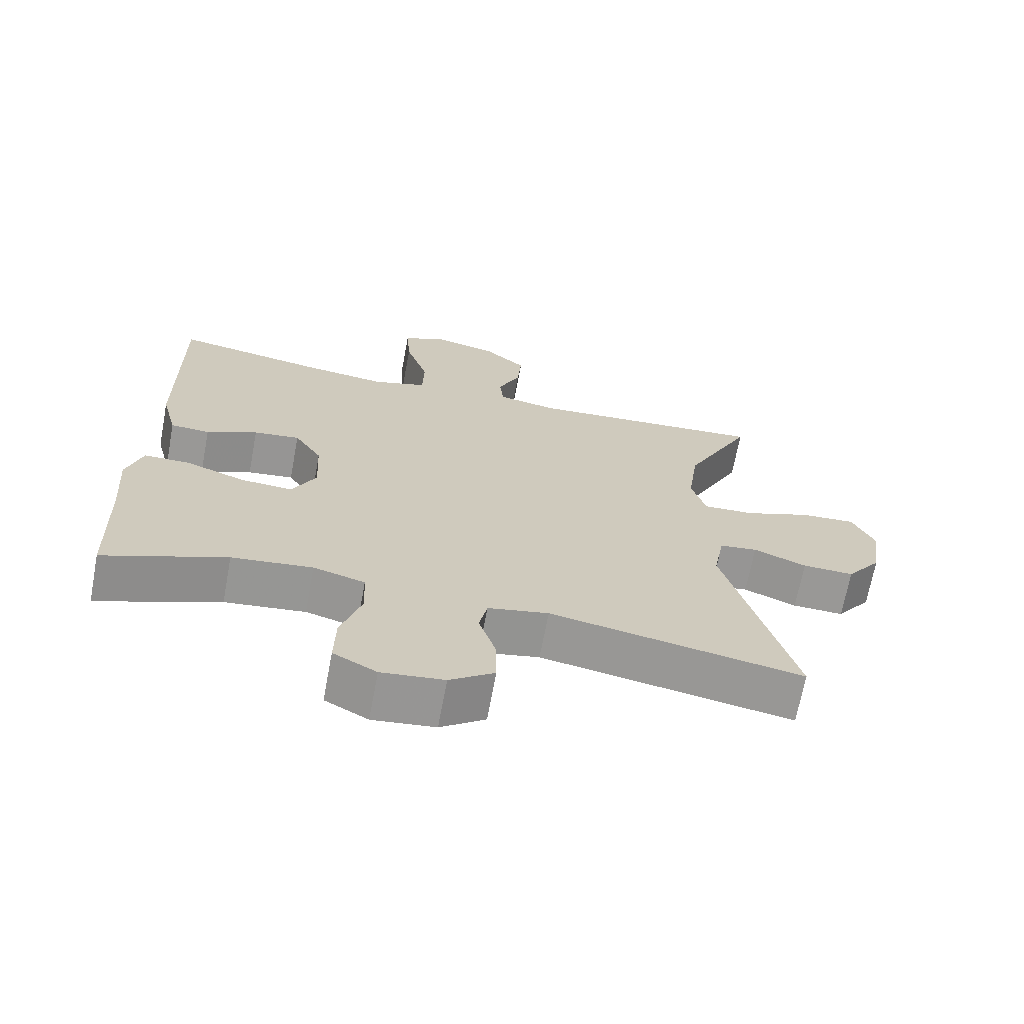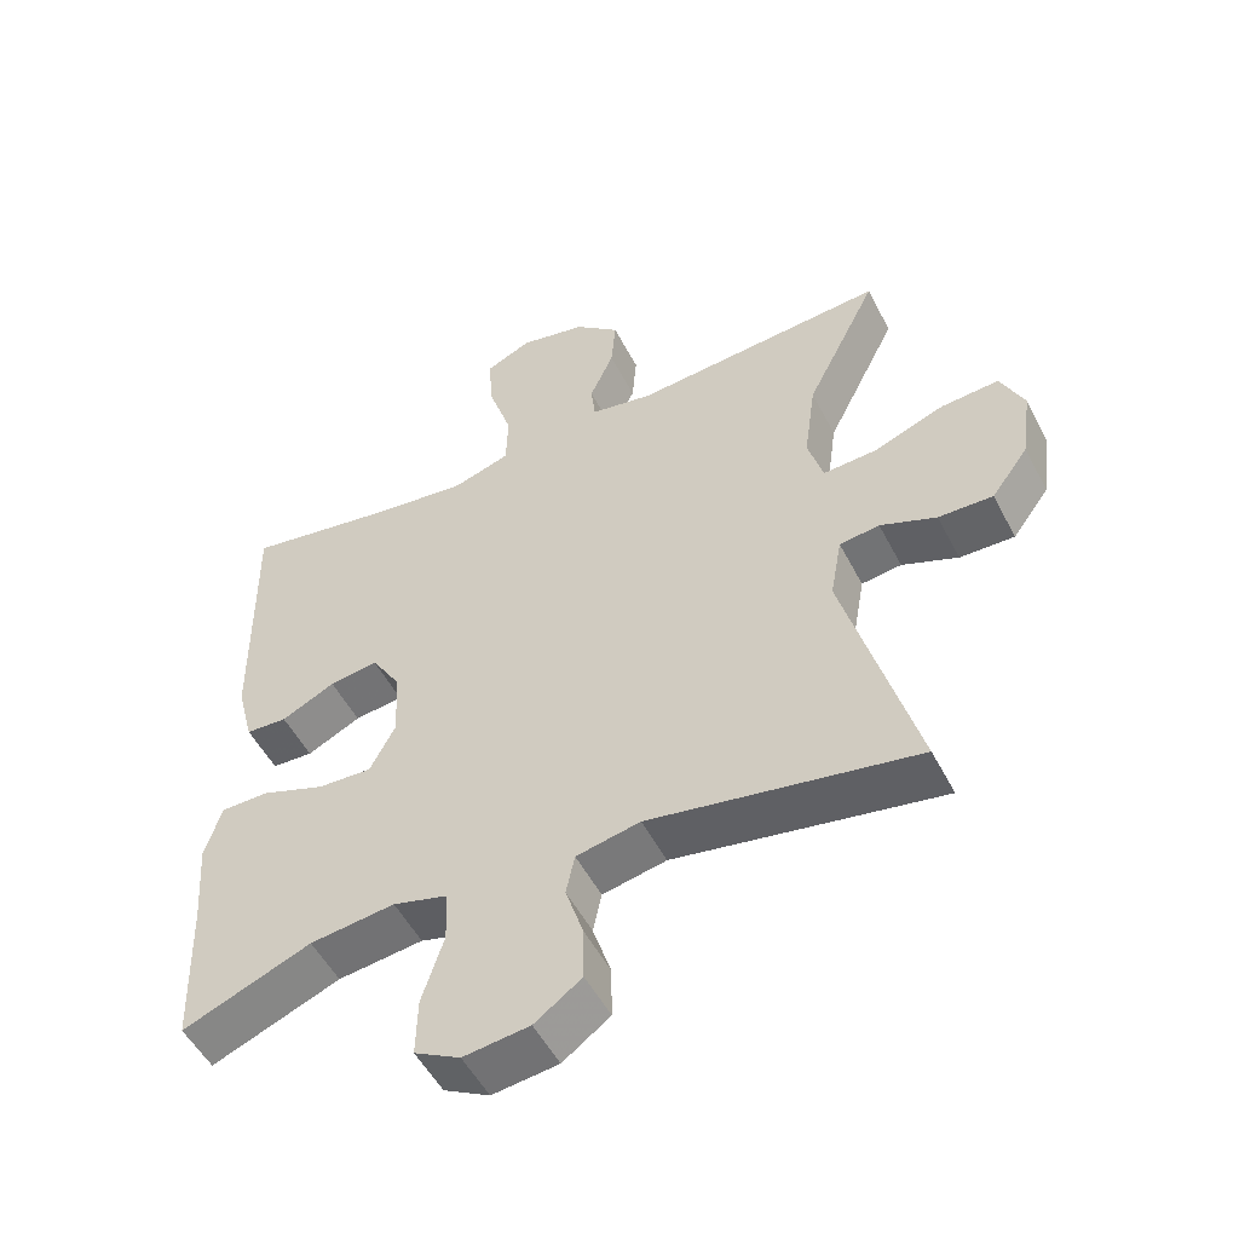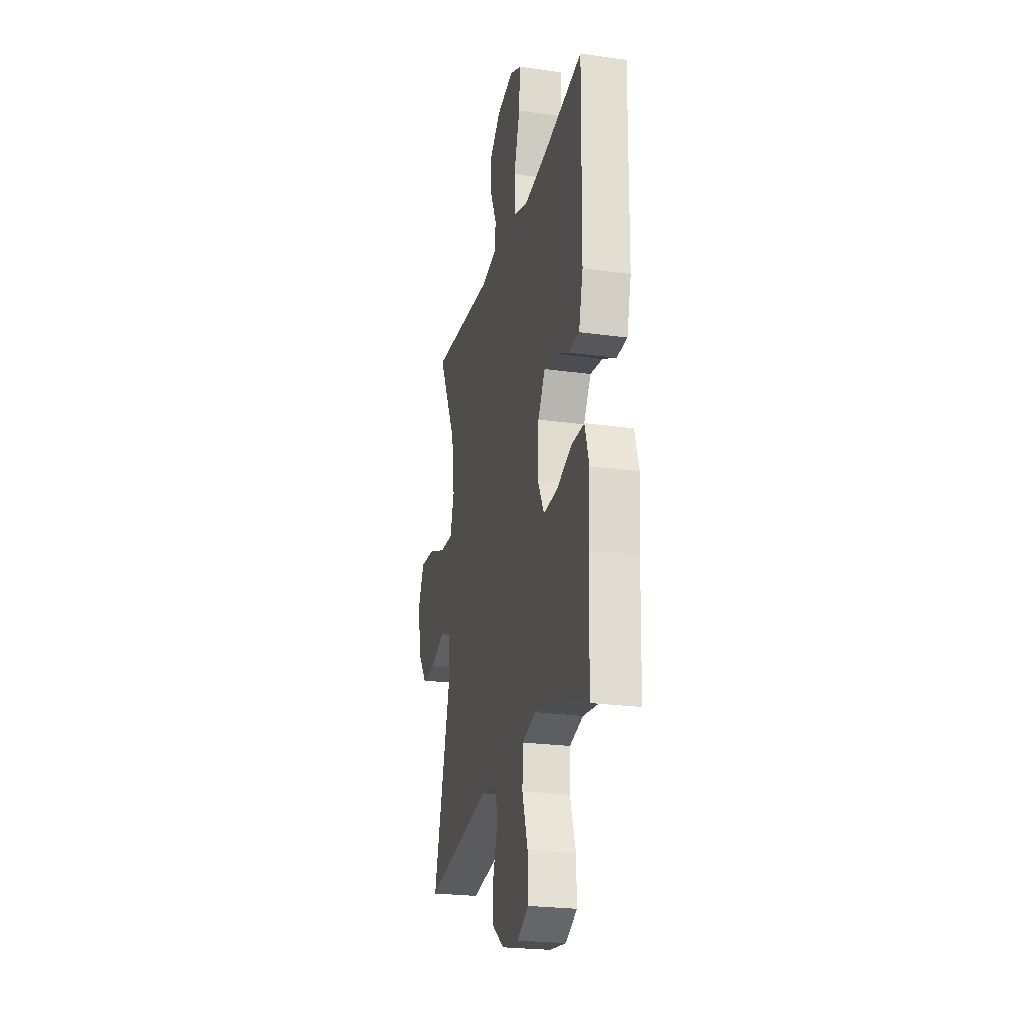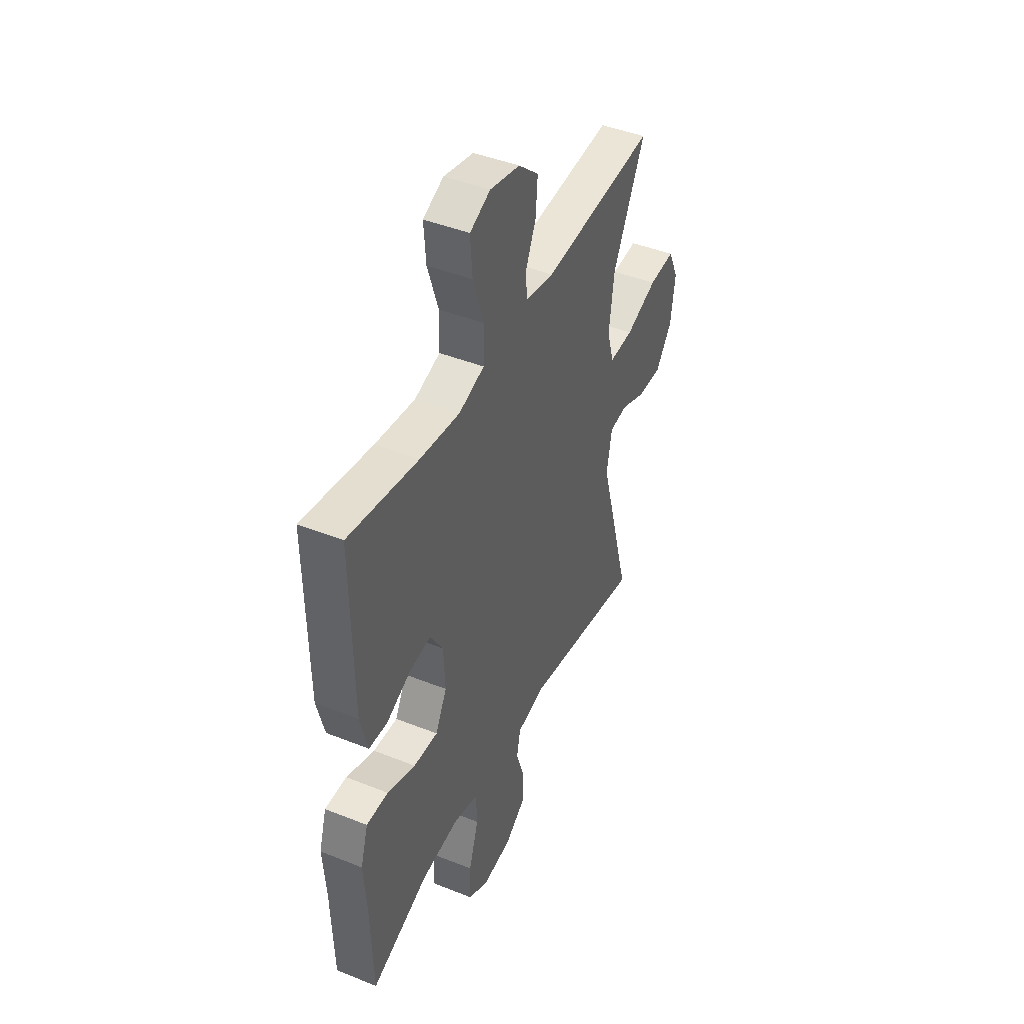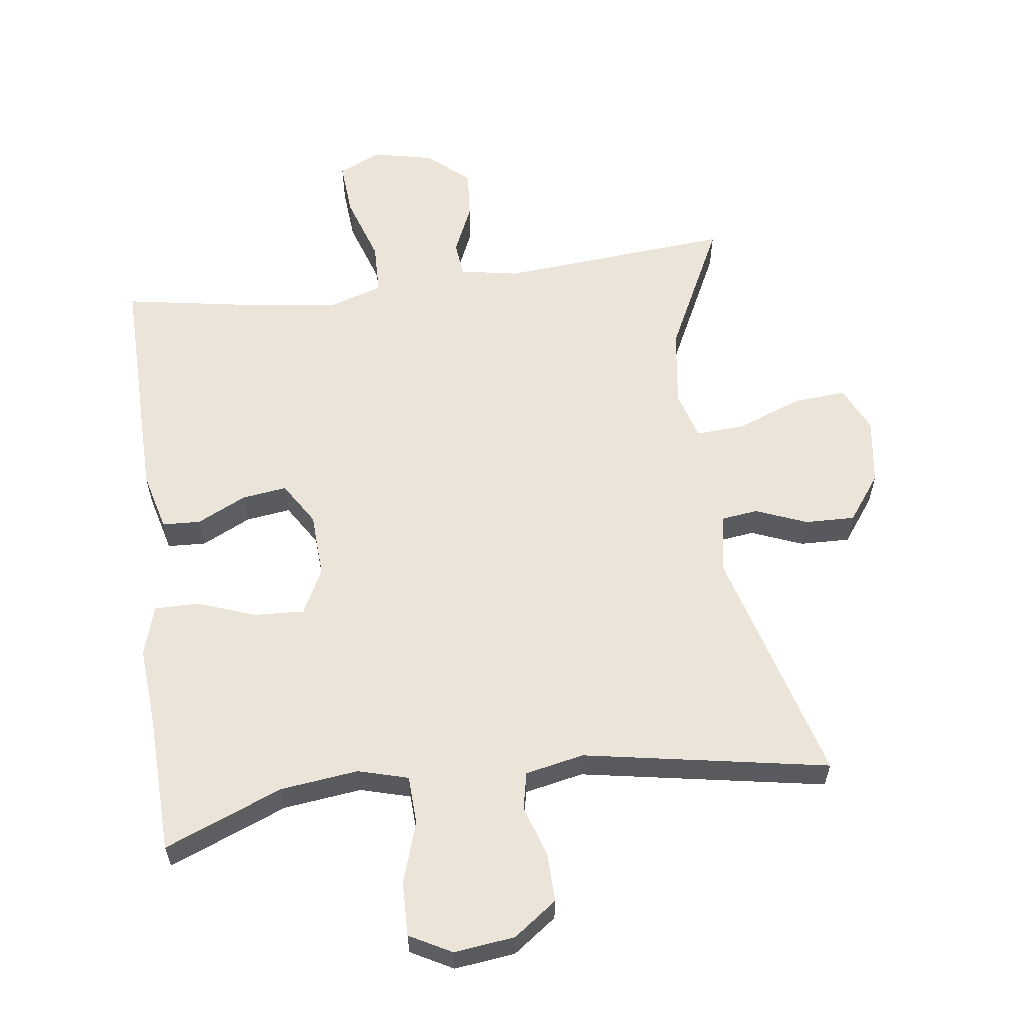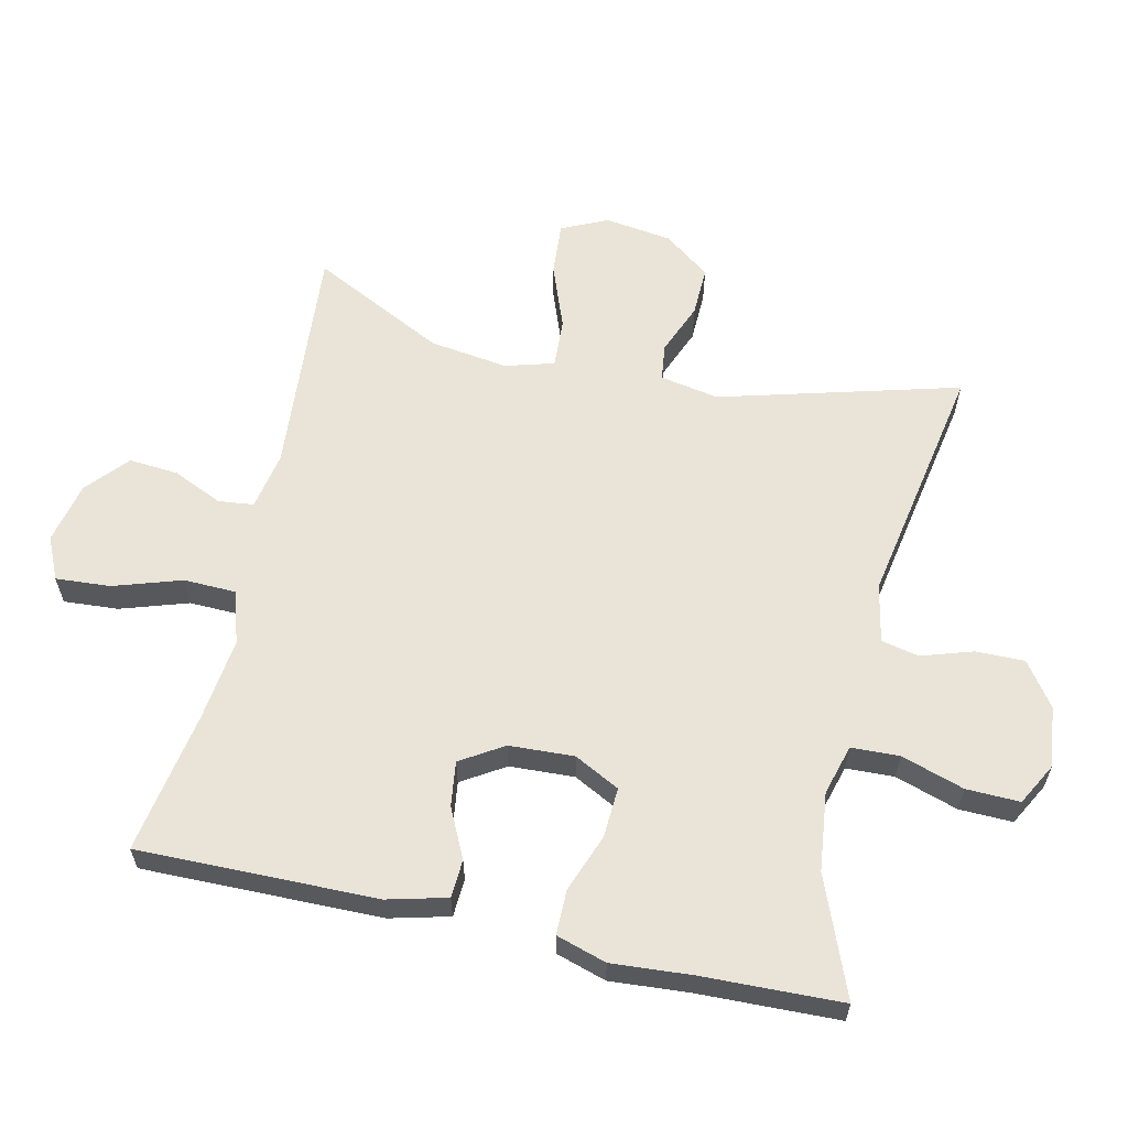
<metadata>
{"format":"obj","ext":"obj","renderer":"f3d","projection":"perspective","resolution":1024,"background":"white","views":[{"elev":-68.5,"azim":169.4,"up":"+Z"},{"elev":-52.1,"azim":-153.1,"up":"+Z"},{"elev":-23.8,"azim":76.8,"up":"+Z"},{"elev":44.0,"azim":115.1,"up":"+Z"},{"elev":59.4,"azim":172.4,"up":"+Y"},{"elev":60.8,"azim":102.8,"up":"+Y"}]}
</metadata>
<code>
v 0.5 0.07 0.5
v 0.495 0.07 0.143
v 0.472 0.07 0.054
v 0.415 0.07 0.051
v 0.341 0.07 0.087
v 0.274 0.07 0.096
v 0.234 0.07 0.032
v 0.229 0.07 -0.065
v 0.264 0.07 -0.133
v 0.339 0.07 -0.129
v 0.426 0.07 -0.097
v 0.493 0.07 -0.097
v 0.516 0.07 -0.172
v 0.507 0.07 -0.291
v 0.5 0.07 -0.5
v 0.323 0.07 -0.429
v 0.206 0.07 -0.415
v 0.131 0.07 -0.436
v 0.128 0.07 -0.508
v 0.158 0.07 -0.602
v 0.16 0.07 -0.682
v 0.097 0.07 -0.716
v 0.006 0.07 -0.705
v -0.059 0.07 -0.658
v -0.058 0.07 -0.585
v -0.033 0.07 -0.508
v -0.045 0.07 -0.452
v -0.133 0.07 -0.434
v -0.5 0.07 -0.5
v -0.401 0.07 -0.142
v -0.417 0.07 -0.054
v -0.472 0.07 -0.047
v -0.549 0.07 -0.078
v -0.624 0.07 -0.08
v -0.675 0.07 -0.011
v -0.689 0.07 0.089
v -0.657 0.07 0.158
v -0.577 0.07 0.152
v -0.48 0.07 0.115
v -0.406 0.07 0.111
v -0.385 0.07 0.184
v -0.401 0.07 0.301
v -0.5 0.07 0.5
v -0.151 0.07 0.472
v -0.064 0.07 0.488
v -0.058 0.07 0.541
v -0.091 0.07 0.615
v -0.097 0.07 0.689
v -0.035 0.07 0.743
v 0.057 0.07 0.763
v 0.12 0.07 0.734
v 0.114 0.07 0.652
v 0.081 0.07 0.551
v 0.083 0.07 0.473
v 0.162 0.07 0.448
v 0.285 0.07 0.463
v 0.5 0 0.5
v 0.495 0 0.143
v 0.472 0 0.054
v 0.415 0 0.051
v 0.341 0 0.087
v 0.274 0 0.096
v 0.234 0 0.032
v 0.229 0 -0.065
v 0.264 0 -0.133
v 0.339 0 -0.129
v 0.426 0 -0.097
v 0.493 0 -0.097
v 0.516 0 -0.172
v 0.507 0 -0.291
v 0.5 0 -0.5
v 0.323 0 -0.429
v 0.206 0 -0.415
v 0.131 0 -0.436
v 0.128 0 -0.508
v 0.158 0 -0.602
v 0.16 0 -0.682
v 0.097 0 -0.716
v 0.006 0 -0.705
v -0.059 0 -0.658
v -0.058 0 -0.585
v -0.033 0 -0.508
v -0.045 0 -0.452
v -0.133 0 -0.434
v -0.5 0 -0.5
v -0.401 0 -0.142
v -0.417 0 -0.054
v -0.472 0 -0.047
v -0.549 0 -0.078
v -0.624 0 -0.08
v -0.675 0 -0.011
v -0.689 0 0.089
v -0.657 0 0.158
v -0.577 0 0.152
v -0.48 0 0.115
v -0.406 0 0.111
v -0.385 0 0.184
v -0.401 0 0.301
v -0.5 0 0.5
v -0.151 0 0.472
v -0.064 0 0.488
v -0.058 0 0.541
v -0.091 0 0.615
v -0.097 0 0.689
v -0.035 0 0.743
v 0.057 0 0.763
v 0.12 0 0.734
v 0.114 0 0.652
v 0.081 0 0.551
v 0.083 0 0.473
v 0.162 0 0.448
v 0.285 0 0.463
f 51 52 53
f 50 51 53
f 49 50 53
f 48 49 53
f 47 48 53
f 46 47 53
f 45 46 53 54
f 44 45 54 55
f 42 43 44
f 41 42 44 55
f 37 38 39
f 36 37 39
f 35 36 39
f 34 35 39
f 33 34 39
f 32 33 39
f 31 32 39 40
f 41 55 56
f 40 41 56
f 31 40 56
f 30 31 56
f 24 25 26
f 23 24 26
f 22 23 26
f 21 22 26
f 20 21 26
f 19 20 26
f 18 19 26 27
f 17 18 27 28
f 14 15 16
f 14 16 17
f 13 14 17
f 12 13 17
f 11 12 17
f 10 11 17
f 9 10 17 28
f 3 4 5
f 2 3 5
f 1 2 5
f 56 1 5
f 56 5 6
f 30 56 6 7
f 28 29 30
f 9 28 30
f 8 9 30
f 7 8 30
f 109 108 107
f 109 107 106
f 109 106 105
f 109 105 104
f 109 104 103
f 109 103 102
f 110 109 102 101
f 111 110 101 100
f 100 99 98
f 111 100 98 97
f 95 94 93
f 95 93 92
f 95 92 91
f 95 91 90
f 95 90 89
f 95 89 88
f 96 95 88 87
f 112 111 97
f 112 97 96
f 112 96 87
f 112 87 86
f 82 81 80
f 82 80 79
f 82 79 78
f 82 78 77
f 82 77 76
f 82 76 75
f 83 82 75 74
f 84 83 74 73
f 72 71 70
f 73 72 70
f 73 70 69
f 73 69 68
f 73 68 67
f 73 67 66
f 84 73 66 65
f 61 60 59
f 61 59 58
f 61 58 57
f 61 57 112
f 62 61 112
f 63 62 112 86
f 86 85 84
f 86 84 65
f 86 65 64
f 86 64 63
f 1 57 58 2
f 2 58 59 3
f 3 59 60 4
f 4 60 61 5
f 5 61 62 6
f 6 62 63 7
f 7 63 64 8
f 8 64 65 9
f 9 65 66 10
f 10 66 67 11
f 11 67 68 12
f 12 68 69 13
f 13 69 70 14
f 14 70 71 15
f 15 71 72 16
f 16 72 73 17
f 17 73 74 18
f 18 74 75 19
f 19 75 76 20
f 20 76 77 21
f 21 77 78 22
f 22 78 79 23
f 23 79 80 24
f 24 80 81 25
f 25 81 82 26
f 26 82 83 27
f 27 83 84 28
f 28 84 85 29
f 29 85 86 30
f 30 86 87 31
f 31 87 88 32
f 32 88 89 33
f 33 89 90 34
f 34 90 91 35
f 35 91 92 36
f 36 92 93 37
f 37 93 94 38
f 38 94 95 39
f 39 95 96 40
f 40 96 97 41
f 41 97 98 42
f 42 98 99 43
f 43 99 100 44
f 44 100 101 45
f 45 101 102 46
f 46 102 103 47
f 47 103 104 48
f 48 104 105 49
f 49 105 106 50
f 50 106 107 51
f 51 107 108 52
f 52 108 109 53
f 53 109 110 54
f 54 110 111 55
f 55 111 112 56
f 56 112 57 1

</code>
